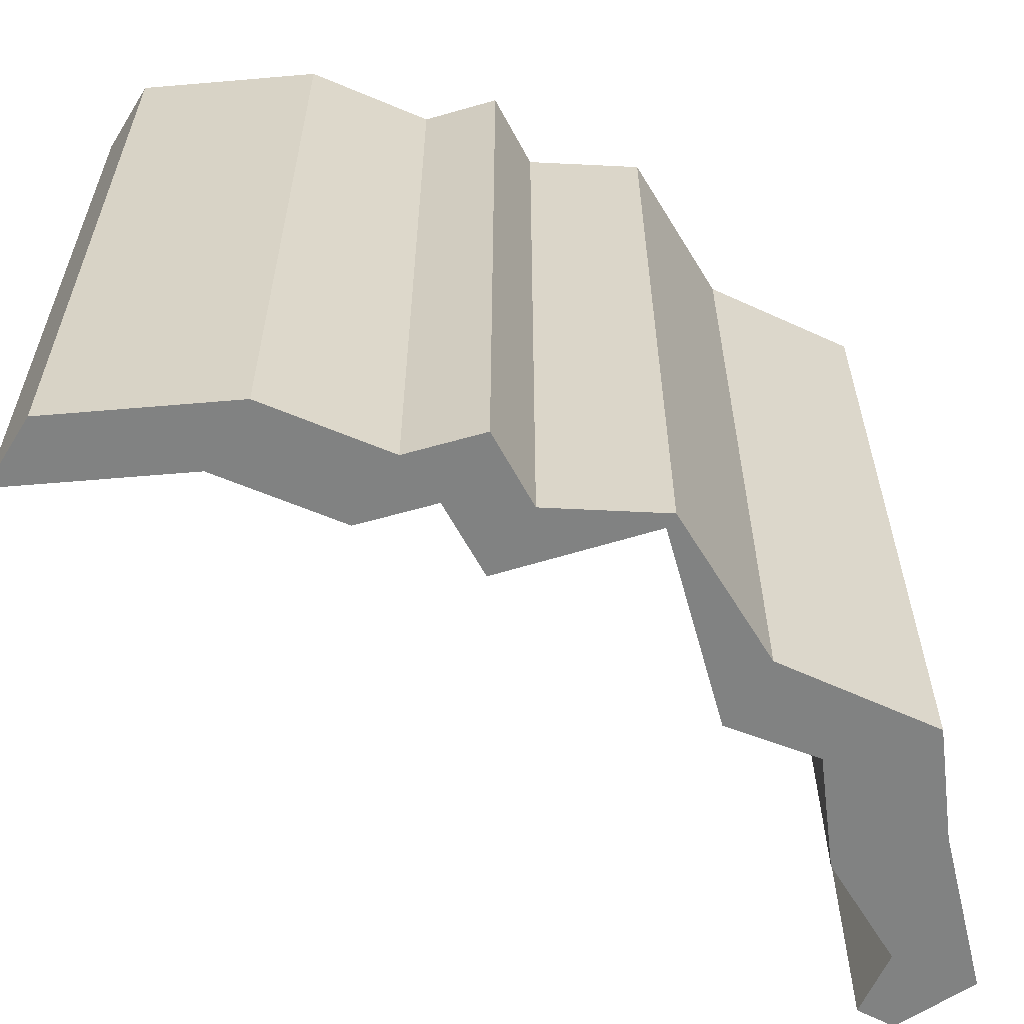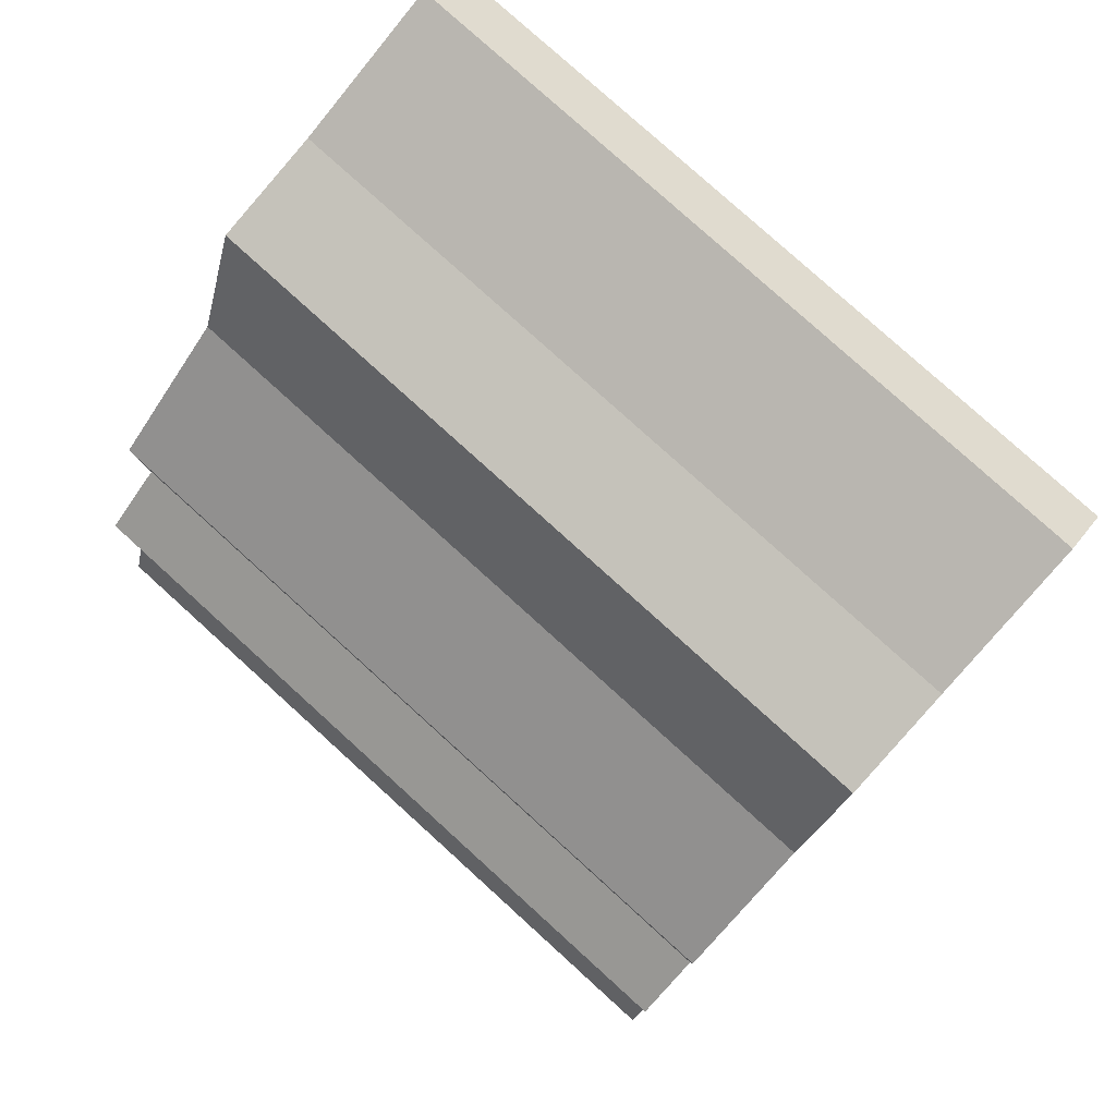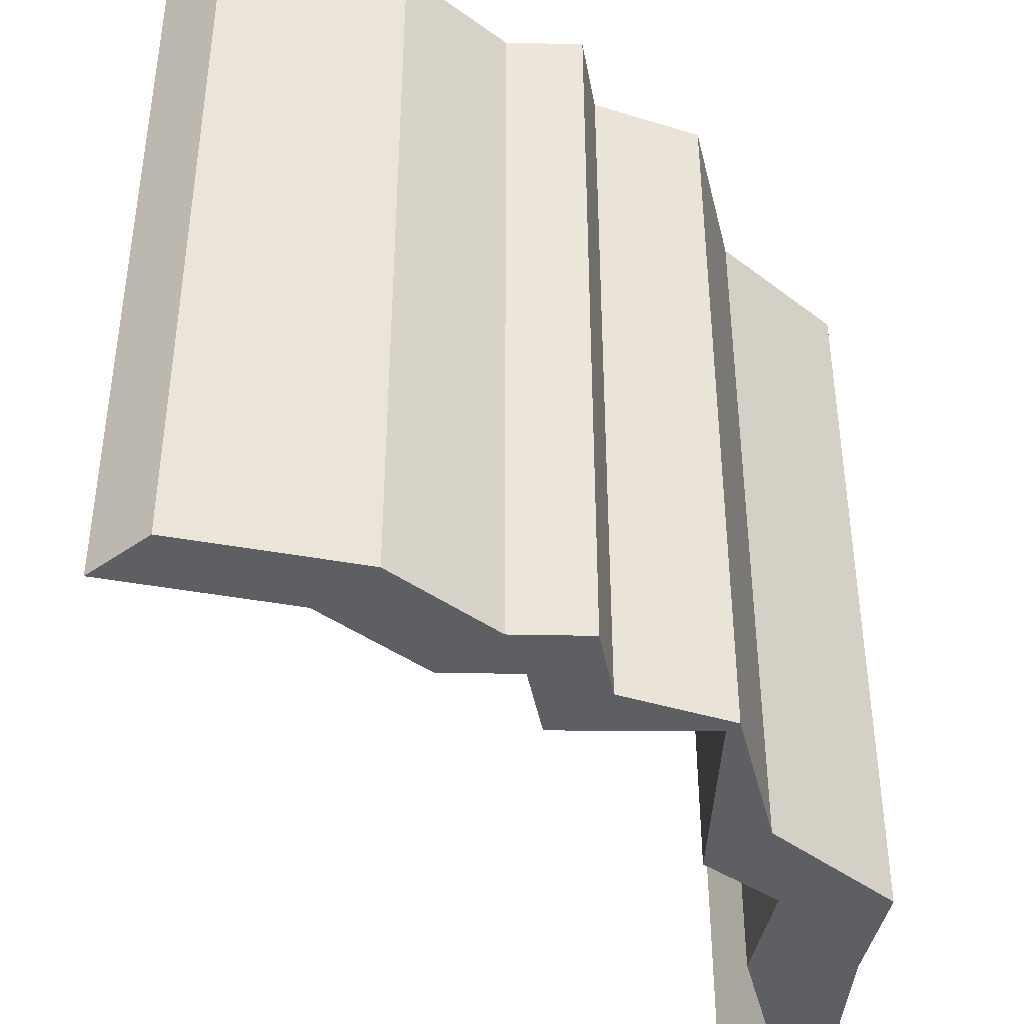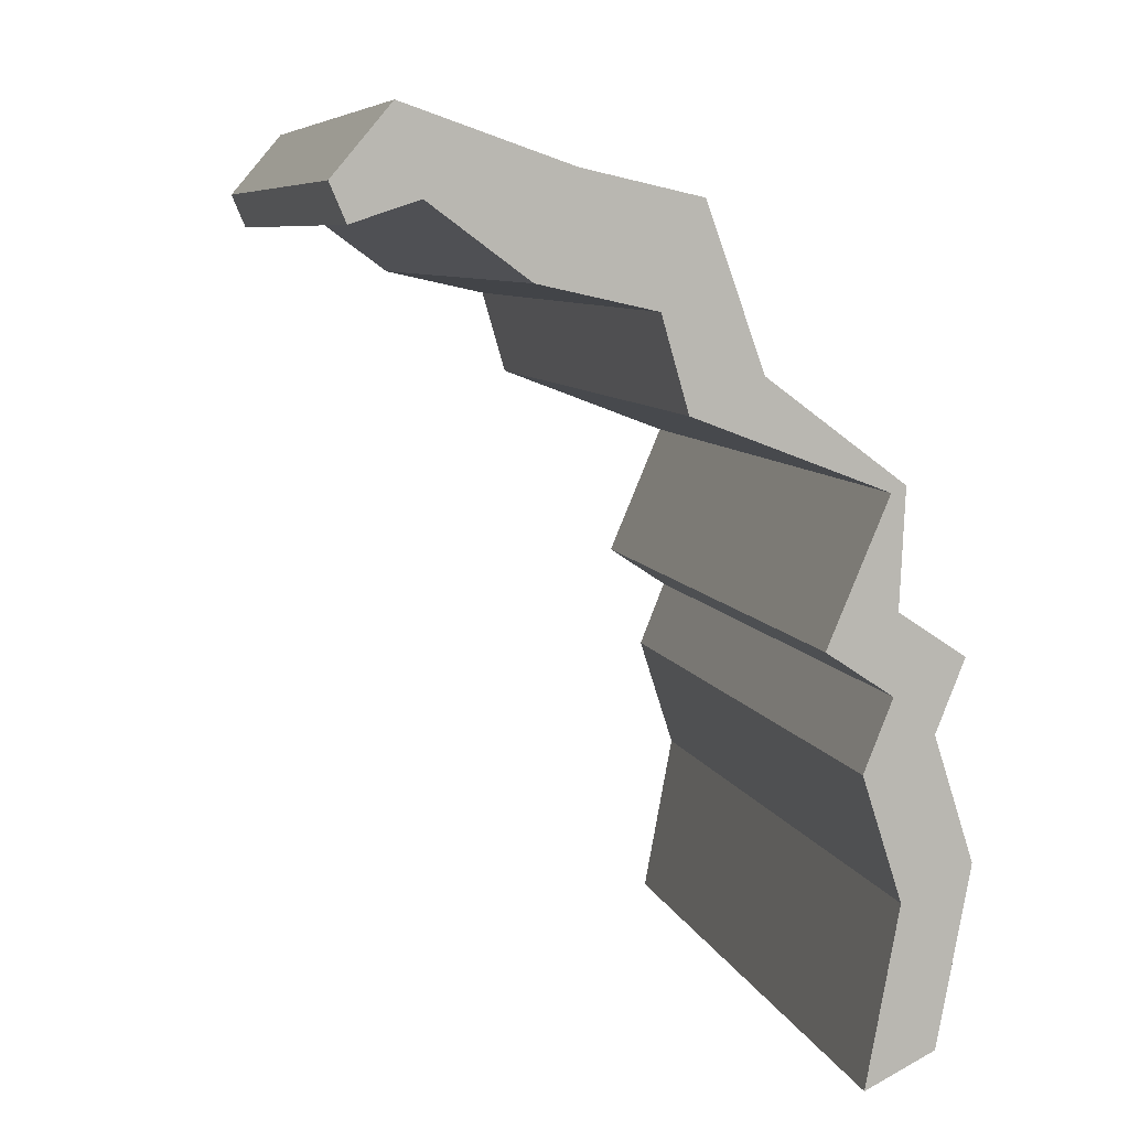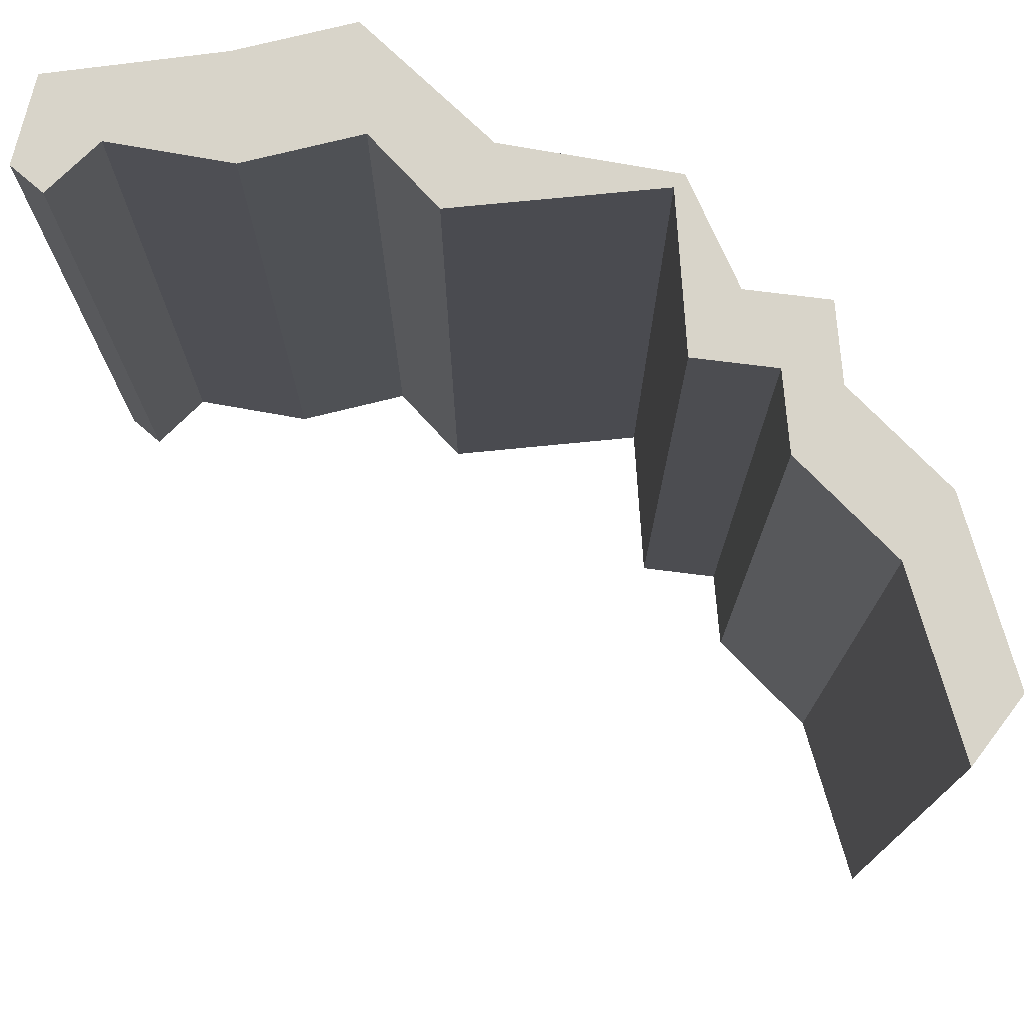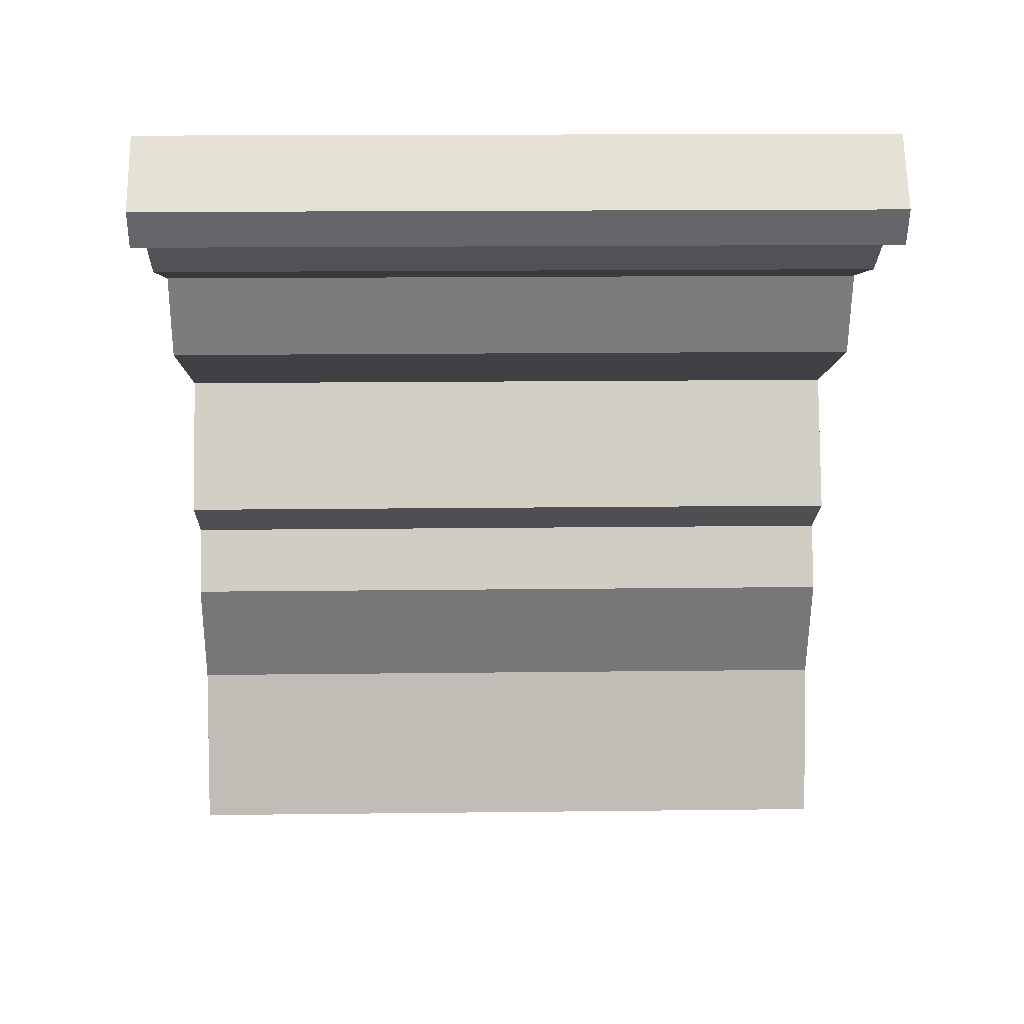
<metadata>
{"format":"obj","ext":"obj","renderer":"f3d","projection":"perspective","resolution":1024,"background":"white","views":[{"elev":-60.6,"azim":-95.5,"up":"+Y"},{"elev":79.2,"azim":-47.8,"up":"+Z"},{"elev":-41.3,"azim":-113.2,"up":"+Y"},{"elev":7.6,"azim":166.3,"up":"+Z"},{"elev":75.1,"azim":153.5,"up":"+Y"},{"elev":15.3,"azim":88.5,"up":"+Z"}]}
</metadata>
<code>
g InvisWall_05
v 0.5321 -9.218 -0.04867
v -0.9663 -9.218 1.723
v 0.5321 10.78 -0.04867
v -0.9663 10.78 1.723
v -14.2 -9.218 -21.1
v -12.38 -9.218 -22
v -14.2 10.78 -21.1
v -12.38 10.78 -22
v -1.594 -9.218 -0.4555
v 0.1225 -9.218 -1.019
v -1.594 10.78 -0.4555
v 0.1225 10.78 -1.019
v 0.1225 -9.218 -1.019
v 0.5321 -9.218 -0.04867
v 0.1225 10.78 -1.019
v 0.5321 10.78 -0.04867
v 0.5321 10.78 -0.04867
v -0.9663 10.78 1.723
v 0.1225 10.78 -1.019
v -1.594 10.78 -0.4555
v 0.1225 -9.218 -1.019
v -1.594 -9.218 -0.4555
v 0.5321 -9.218 -0.04867
v -0.9663 -9.218 1.723
v -5.175 -9.218 0.2686
v -4.121 -9.218 -2.331
v -0.9663 10.78 1.723
v -0.9663 -9.218 1.723
v -5.175 10.78 0.2686
v -5.175 -9.218 0.2686
v -1.594 -9.218 -0.4555
v -1.594 10.78 -0.4555
v -4.121 -9.218 -2.331
v -4.121 10.78 -2.331
v -4.121 10.78 -2.331
v -5.175 10.78 0.2686
v -8.164 -9.218 -0.3983
v -7.11 -9.218 -2.998
v -5.175 10.78 0.2686
v -5.175 -9.218 0.2686
v -8.164 10.78 -0.3983
v -8.164 -9.218 -0.3983
v -4.121 -9.218 -2.331
v -4.121 10.78 -2.331
v -7.11 -9.218 -2.998
v -7.11 10.78 -2.998
v -7.11 10.78 -2.998
v -8.164 10.78 -0.3983
v -9.631 -9.218 -4.5
v -7.803 -9.218 -5.398
v -8.164 10.78 -0.3983
v -8.164 -9.218 -0.3983
v -9.631 10.78 -4.5
v -9.631 -9.218 -4.5
v -7.11 -9.218 -2.998
v -7.11 10.78 -2.998
v -7.803 -9.218 -5.398
v -7.803 10.78 -5.398
v -7.803 10.78 -5.398
v -9.631 10.78 -4.5
v -13.18 -9.218 -7.138
v -12.8 -9.218 -7.309
v -9.631 10.78 -4.5
v -9.631 -9.218 -4.5
v -13.18 10.78 -7.138
v -13.18 -9.218 -7.138
v -7.803 -9.218 -5.398
v -7.803 10.78 -5.398
v -12.8 -9.218 -7.309
v -12.8 10.78 -7.309
v -12.8 10.78 -7.309
v -13.18 10.78 -7.138
v -13.04 -9.218 -10.17
v -11.21 -9.218 -11.07
v -13.18 10.78 -7.138
v -13.18 -9.218 -7.138
v -13.04 10.78 -10.17
v -13.04 -9.218 -10.17
v -12.8 -9.218 -7.309
v -12.8 10.78 -7.309
v -11.21 -9.218 -11.07
v -11.21 10.78 -11.07
v -11.21 10.78 -11.07
v -13.04 10.78 -10.17
v -14.78 -9.218 -11.33
v -12.95 -9.218 -12.23
v -13.04 10.78 -10.17
v -13.04 -9.218 -10.17
v -14.78 10.78 -11.33
v -14.78 -9.218 -11.33
v -11.21 -9.218 -11.07
v -11.21 10.78 -11.07
v -12.95 -9.218 -12.23
v -12.95 10.78 -12.23
v -12.95 10.78 -12.23
v -14.78 10.78 -11.33
v -14.03 -9.218 -13.2
v -12.2 -9.218 -14.1
v -14.78 10.78 -11.33
v -14.78 -9.218 -11.33
v -14.03 10.78 -13.2
v -14.03 -9.218 -13.2
v -12.95 -9.218 -12.23
v -12.95 10.78 -12.23
v -12.2 -9.218 -14.1
v -12.2 10.78 -14.1
v -12.2 10.78 -14.1
v -14.03 10.78 -13.2
v -15.07 -9.218 -16.43
v -13.24 -9.218 -17.33
v -14.03 10.78 -13.2
v -14.03 -9.218 -13.2
v -15.07 10.78 -16.43
v -15.07 -9.218 -16.43
v -12.2 -9.218 -14.1
v -12.2 10.78 -14.1
v -13.24 -9.218 -17.33
v -13.24 10.78 -17.33
v -13.24 10.78 -17.33
v -15.07 10.78 -16.43
v -14.2 -9.218 -21.1
v -12.38 -9.218 -22
v -15.07 10.78 -16.43
v -15.07 -9.218 -16.43
v -14.2 10.78 -21.1
v -14.2 -9.218 -21.1
v -13.24 -9.218 -17.33
v -13.24 10.78 -17.33
v -12.38 -9.218 -22
v -12.38 10.78 -22
v -12.38 10.78 -22
v -14.2 10.78 -21.1
g InvisWall_05_0
f 3 2 1
f 3 4 2
f 7 6 5
f 7 8 6
f 11 10 9
f 11 12 10
f 15 14 13
f 15 16 14
f 19 18 17
f 19 20 18
f 23 22 21
f 23 24 22
f 25 22 24
f 25 26 22
f 29 28 27
f 29 30 28
f 33 32 31
f 33 34 32
f 35 18 20
f 35 36 18
f 37 26 25
f 37 38 26
f 41 40 39
f 41 42 40
f 45 44 43
f 45 46 44
f 47 36 35
f 47 48 36
f 49 38 37
f 49 50 38
f 53 52 51
f 53 54 52
f 57 56 55
f 57 58 56
f 59 48 47
f 59 60 48
f 61 50 49
f 61 62 50
f 65 64 63
f 65 66 64
f 69 68 67
f 69 70 68
f 71 60 59
f 71 72 60
f 73 62 61
f 73 74 62
f 77 76 75
f 77 78 76
f 81 80 79
f 81 82 80
f 83 72 71
f 83 84 72
f 85 74 73
f 85 86 74
f 89 88 87
f 89 90 88
f 93 92 91
f 93 94 92
f 95 84 83
f 95 96 84
f 97 86 85
f 97 98 86
f 101 100 99
f 101 102 100
f 105 104 103
f 105 106 104
f 107 96 95
f 107 108 96
f 109 98 97
f 109 110 98
f 113 112 111
f 113 114 112
f 117 116 115
f 117 118 116
f 119 108 107
f 119 120 108
f 121 110 109
f 121 122 110
f 125 124 123
f 125 126 124
f 129 128 127
f 129 130 128
f 131 120 119
f 131 132 120

</code>
